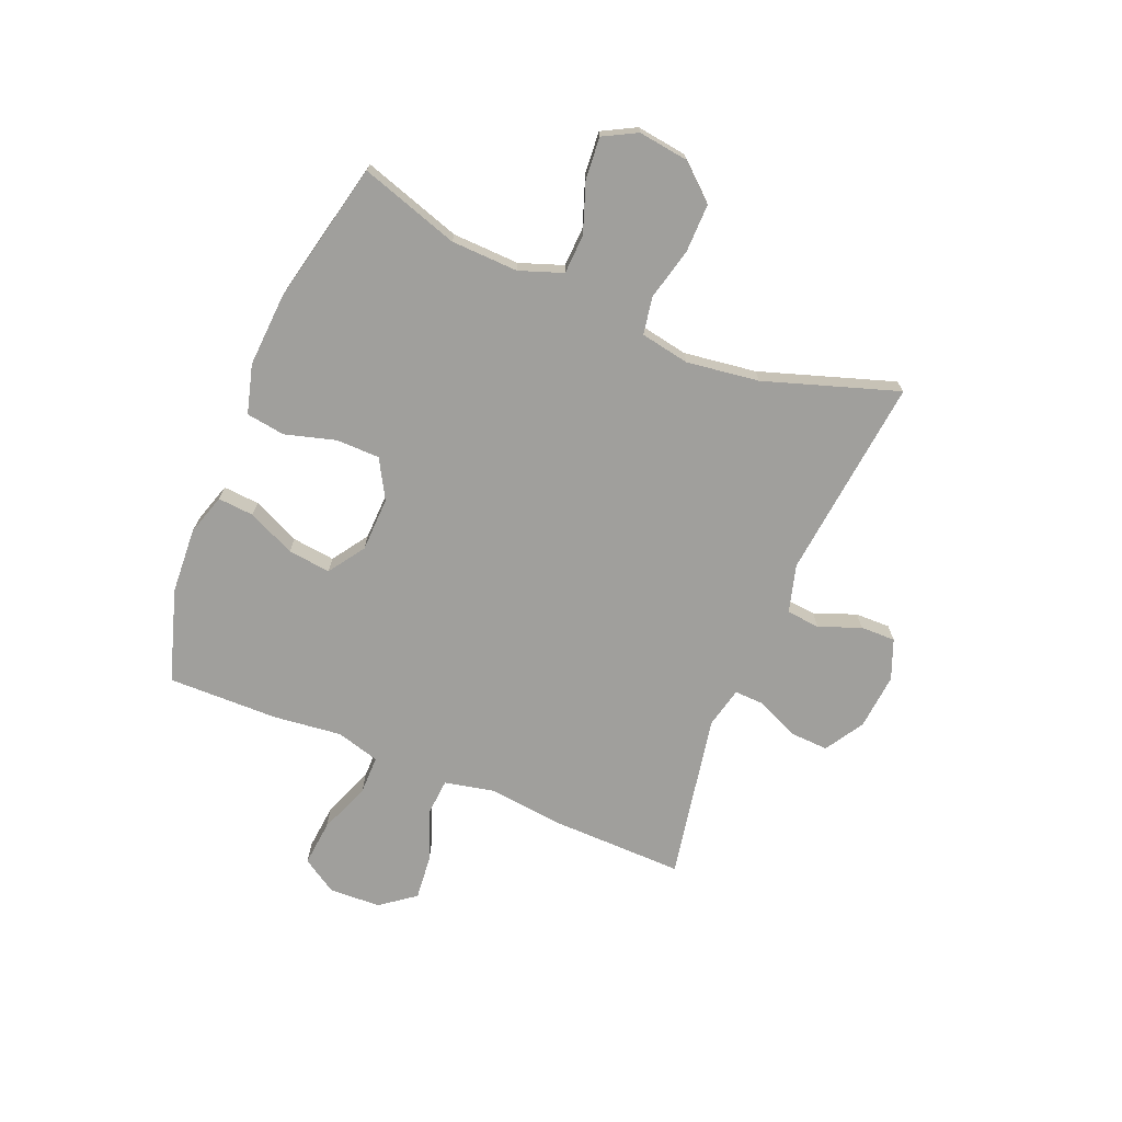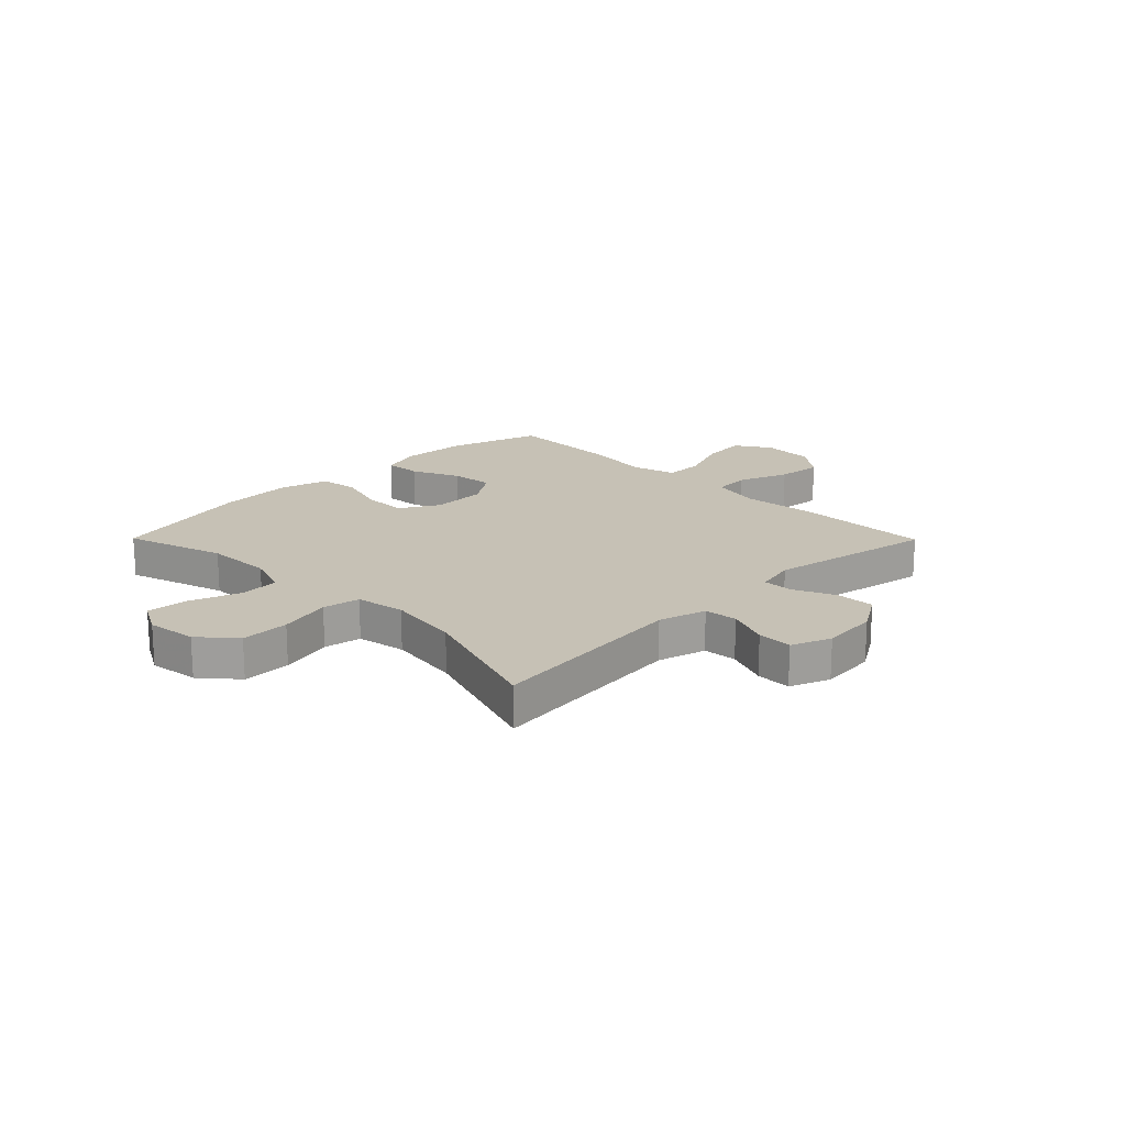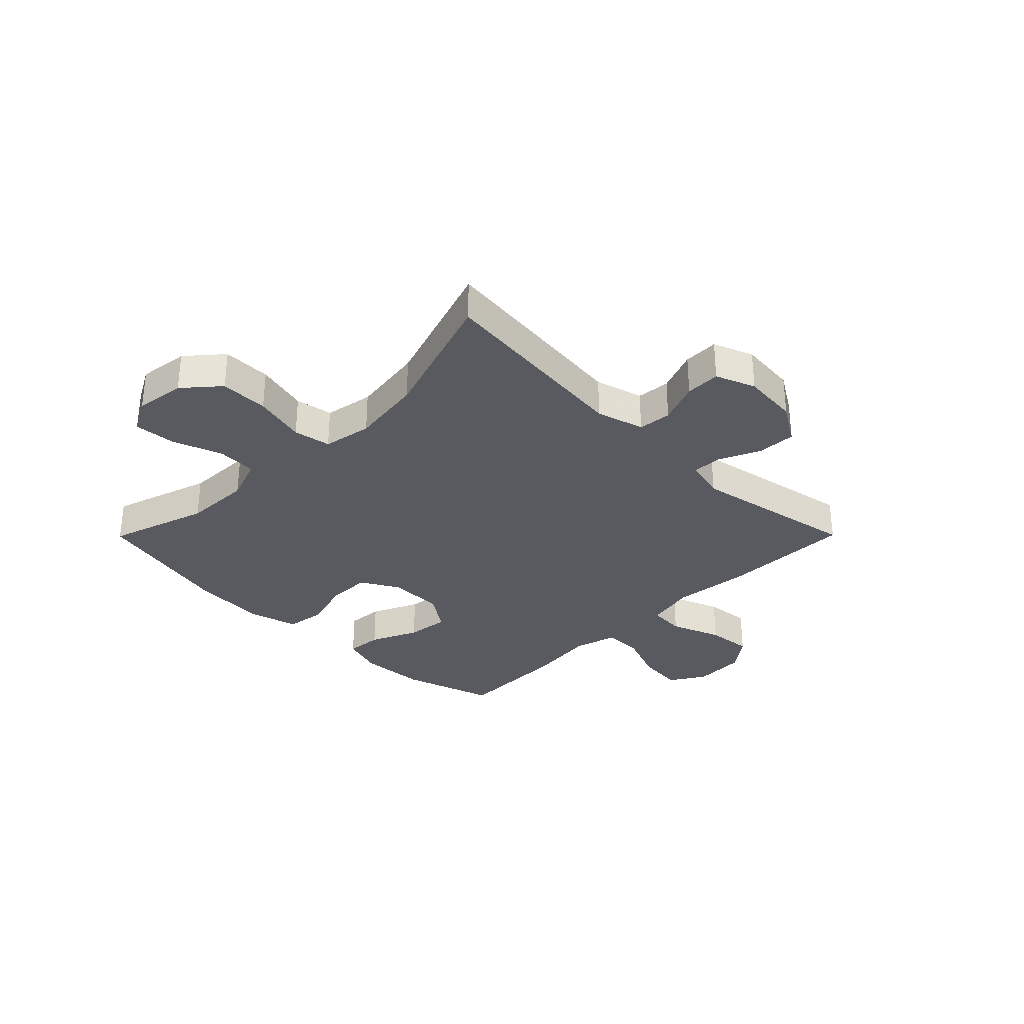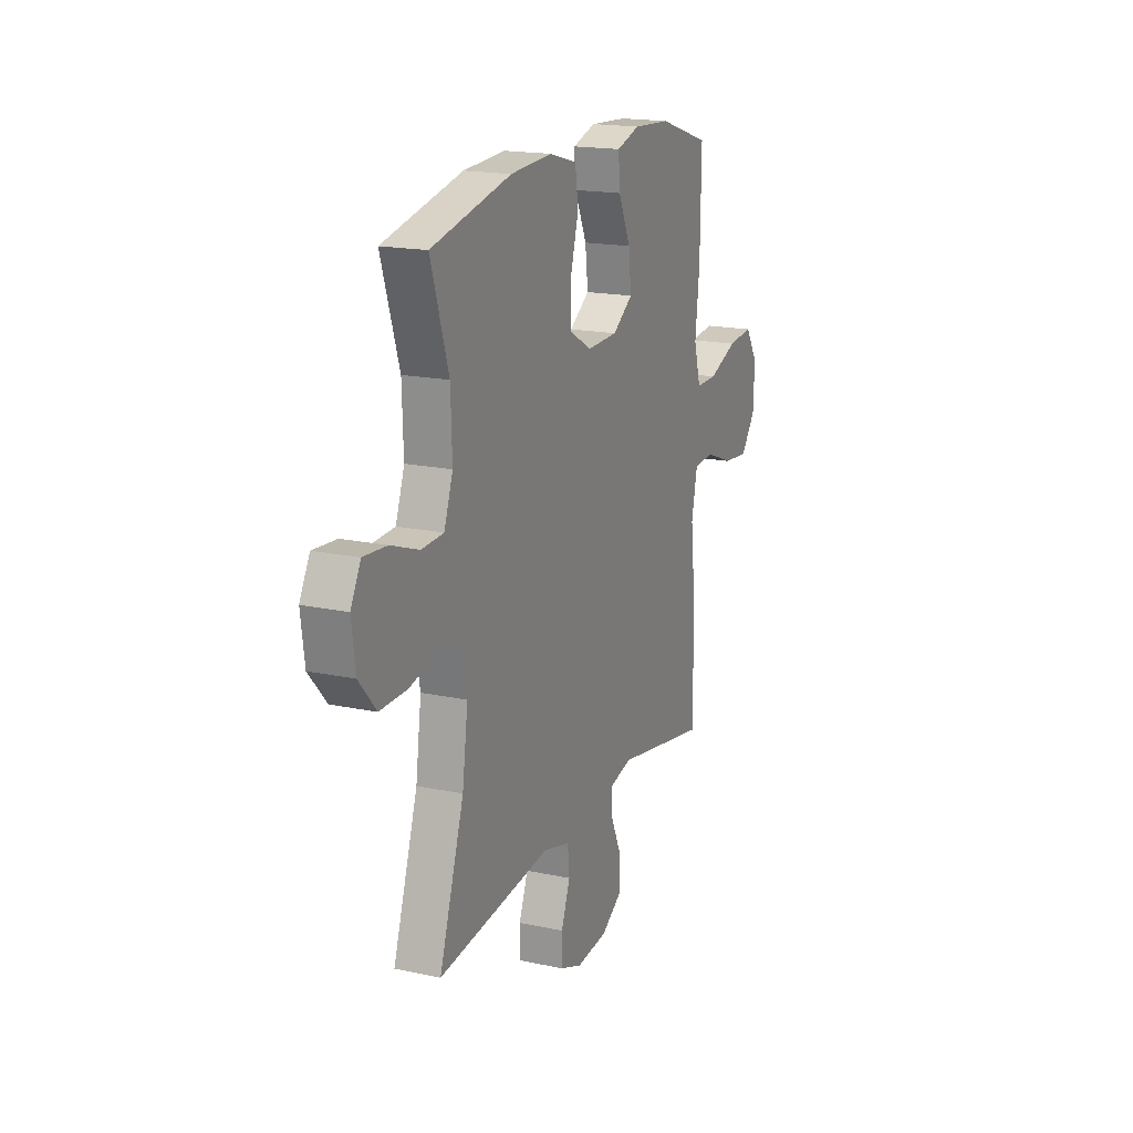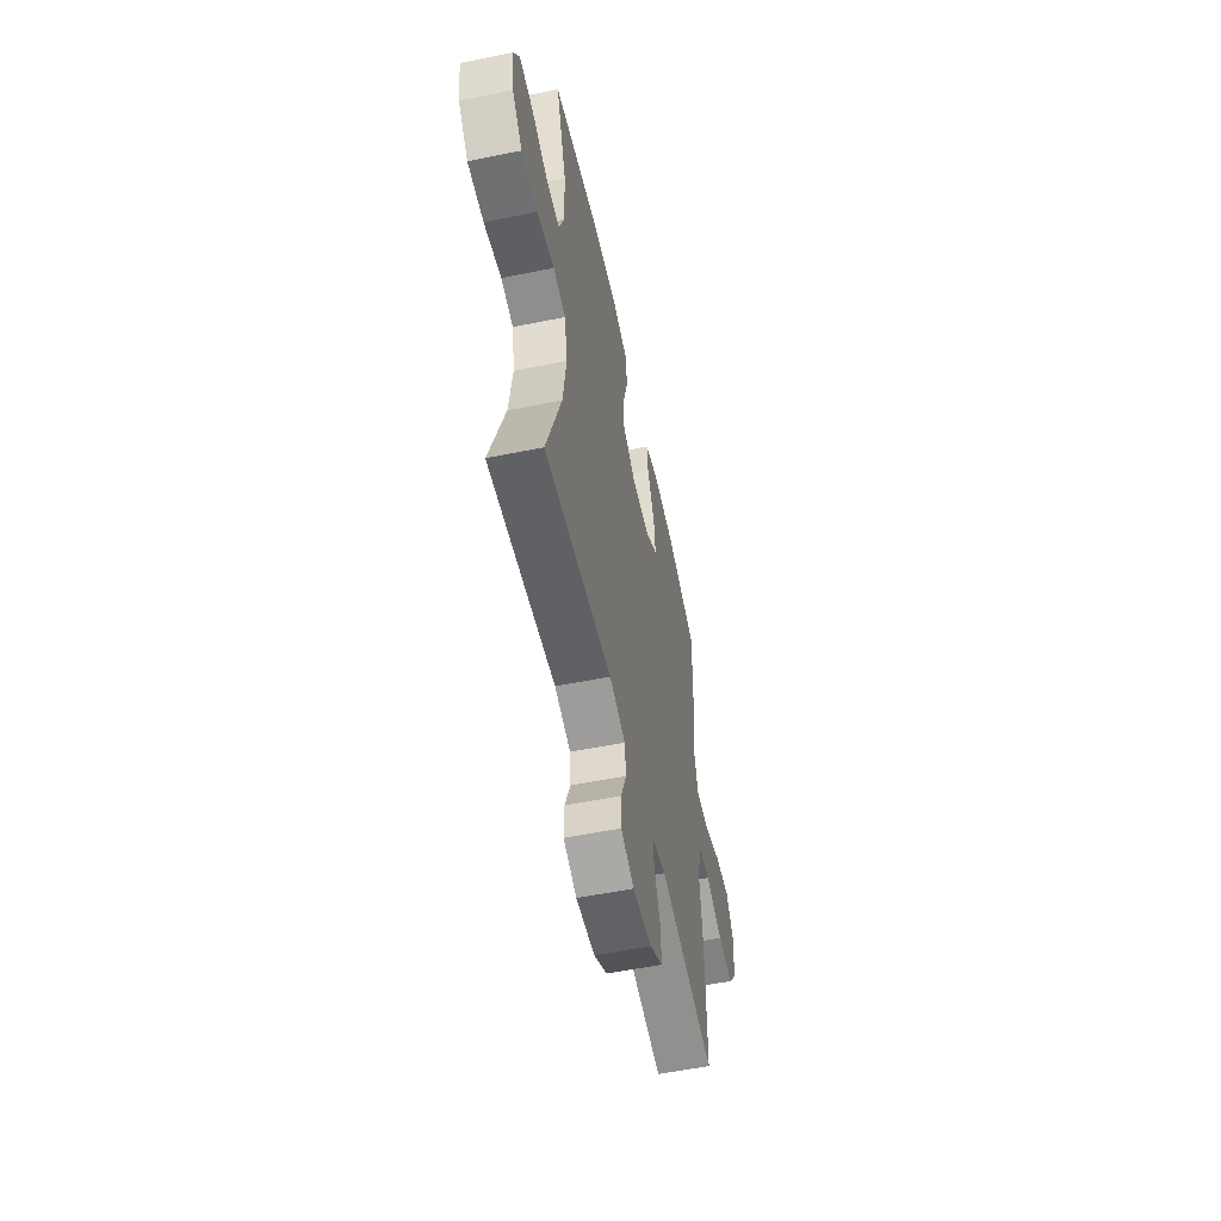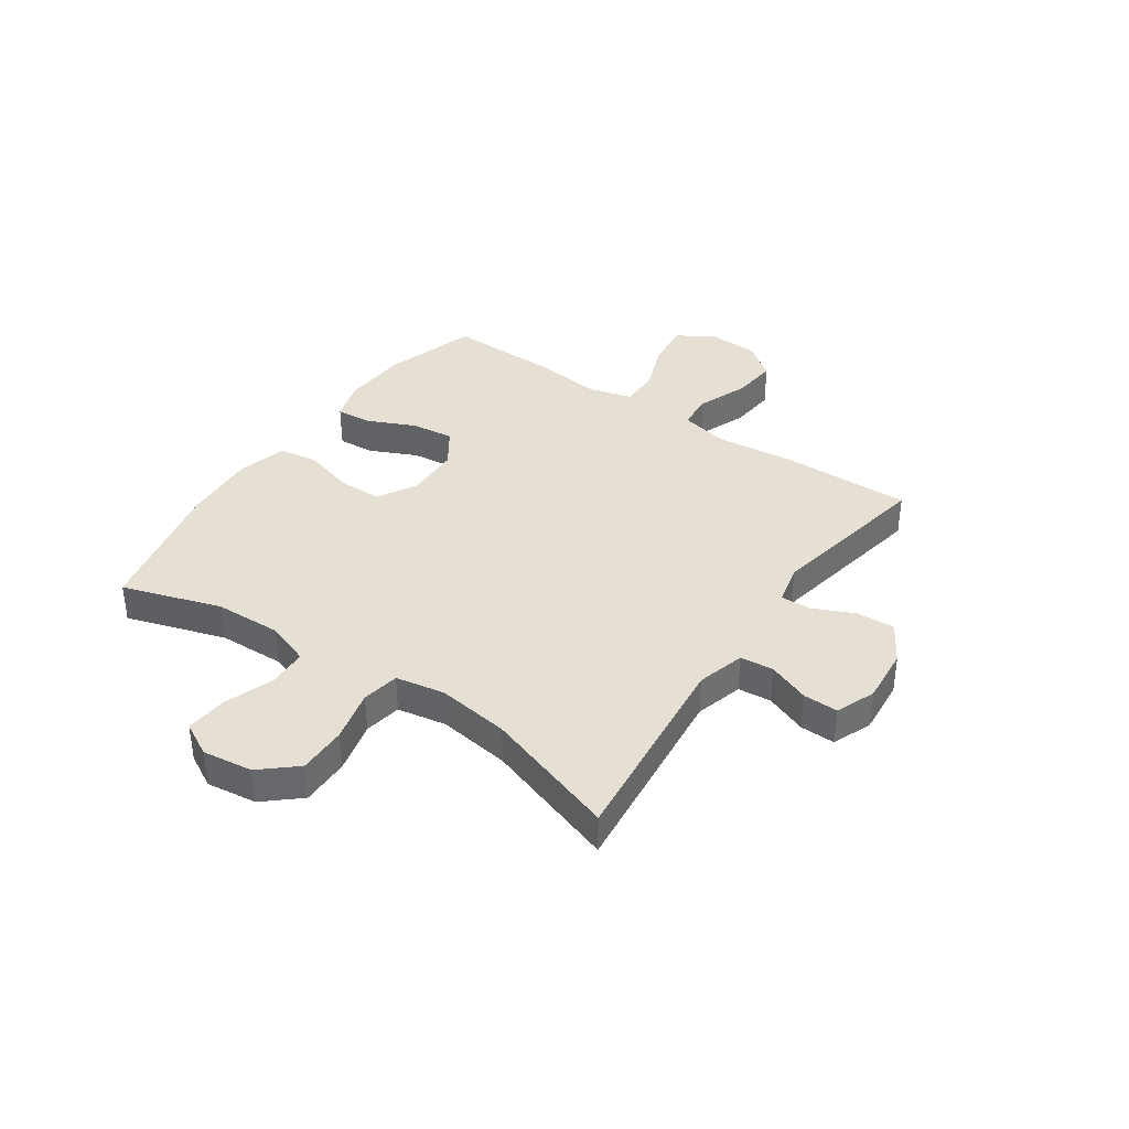
<metadata>
{"format":"obj","ext":"obj","renderer":"f3d","projection":"perspective","resolution":1024,"background":"white","views":[{"elev":-71.2,"azim":67.5,"up":"+Y"},{"elev":18.7,"azim":135.3,"up":"+Y"},{"elev":-31.9,"azim":135.2,"up":"+Y"},{"elev":17.8,"azim":112.7,"up":"+Z"},{"elev":-55.4,"azim":102.1,"up":"+Z"},{"elev":38.0,"azim":124.6,"up":"+Y"}]}
</metadata>
<code>
v 0.5 0.07 0.5
v 0.443 0.07 0.322
v 0.439 0.07 0.202
v 0.467 0.07 0.124
v 0.538 0.07 0.121
v 0.627 0.07 0.153
v 0.702 0.07 0.159
v 0.734 0.07 0.099
v 0.722 0.07 0.009
v 0.667 0.07 -0.054
v 0.58 0.07 -0.053
v 0.486 0.07 -0.03
v 0.419 0.07 -0.042
v 0.403 0.07 -0.13
v 0.421 0.07 -0.26
v 0.5 0.07 -0.5
v 0.137 0.07 -0.461
v 0.051 0.07 -0.485
v 0.045 0.07 -0.545
v 0.074 0.07 -0.62
v 0.075 0.07 -0.683
v 0.004 0.07 -0.711
v -0.097 0.07 -0.702
v -0.167 0.07 -0.659
v -0.164 0.07 -0.59
v -0.13 0.07 -0.515
v -0.128 0.07 -0.461
v -0.201 0.07 -0.444
v -0.5 0.07 -0.5
v -0.496 0.07 -0.263
v -0.481 0.07 -0.125
v -0.5 0.07 -0.036
v -0.565 0.07 -0.031
v -0.656 0.07 -0.066
v -0.738 0.07 -0.074
v -0.785 0.07 -0.012
v -0.789 0.07 0.081
v -0.749 0.07 0.144
v -0.667 0.07 0.136
v -0.574 0.07 0.1
v -0.505 0.07 0.1
v -0.483 0.07 0.178
v -0.497 0.07 0.301
v -0.5 0.07 0.5
v -0.334 0.07 0.552
v -0.215 0.07 0.559
v -0.141 0.07 0.536
v -0.146 0.07 0.471
v -0.185 0.07 0.386
v -0.194 0.07 0.309
v -0.129 0.07 0.265
v -0.031 0.07 0.262
v 0.039 0.07 0.302
v 0.04 0.07 0.38
v 0.014 0.07 0.471
v 0.024 0.07 0.541
v 0.112 0.07 0.565
v 0.245 0.07 0.557
v 0.5 0 0.5
v 0.443 0 0.322
v 0.439 0 0.202
v 0.467 0 0.124
v 0.538 0 0.121
v 0.627 0 0.153
v 0.702 0 0.159
v 0.734 0 0.099
v 0.722 0 0.009
v 0.667 0 -0.054
v 0.58 0 -0.053
v 0.486 0 -0.03
v 0.419 0 -0.042
v 0.403 0 -0.13
v 0.421 0 -0.26
v 0.5 0 -0.5
v 0.137 0 -0.461
v 0.051 0 -0.485
v 0.045 0 -0.545
v 0.074 0 -0.62
v 0.075 0 -0.683
v 0.004 0 -0.711
v -0.097 0 -0.702
v -0.167 0 -0.659
v -0.164 0 -0.59
v -0.13 0 -0.515
v -0.128 0 -0.461
v -0.201 0 -0.444
v -0.5 0 -0.5
v -0.496 0 -0.263
v -0.481 0 -0.125
v -0.5 0 -0.036
v -0.565 0 -0.031
v -0.656 0 -0.066
v -0.738 0 -0.074
v -0.785 0 -0.012
v -0.789 0 0.081
v -0.749 0 0.144
v -0.667 0 0.136
v -0.574 0 0.1
v -0.505 0 0.1
v -0.483 0 0.178
v -0.497 0 0.301
v -0.5 0 0.5
v -0.334 0 0.552
v -0.215 0 0.559
v -0.141 0 0.536
v -0.146 0 0.471
v -0.185 0 0.386
v -0.194 0 0.309
v -0.129 0 0.265
v -0.031 0 0.262
v 0.039 0 0.302
v 0.04 0 0.38
v 0.014 0 0.471
v 0.024 0 0.541
v 0.112 0 0.565
v 0.245 0 0.557
f 57 58 1 2
f 54 55 56 57
f 53 54 57 2
f 52 53 2 3
f 51 52 3 4
f 46 47 48 49
f 46 49 50
f 45 46 50
f 42 43 44 45
f 41 42 45 50
f 37 38 39 40
f 37 40 41
f 36 37 41
f 33 34 35 36
f 32 33 36 41
f 31 32 41 50
f 28 29 30 31
f 27 28 31 50
f 23 24 25 26
f 23 26 27
f 19 20 21 22
f 18 19 22 23
f 15 16 17
f 14 15 17 18
f 13 14 18
f 9 10 11 12
f 7 8 9 12
f 5 6 7 12
f 4 5 12 13
f 51 4 13 18
f 27 50 51
f 18 23 27 51
f 60 59 116 115
f 115 114 113 112
f 60 115 112 111
f 61 60 111 110
f 62 61 110 109
f 107 106 105 104
f 108 107 104
f 108 104 103
f 103 102 101 100
f 108 103 100 99
f 98 97 96 95
f 99 98 95
f 99 95 94
f 94 93 92 91
f 99 94 91 90
f 108 99 90 89
f 89 88 87 86
f 108 89 86 85
f 84 83 82 81
f 85 84 81
f 80 79 78 77
f 81 80 77 76
f 75 74 73
f 76 75 73 72
f 76 72 71
f 70 69 68 67
f 70 67 66 65
f 70 65 64 63
f 71 70 63 62
f 76 71 62 109
f 109 108 85
f 109 85 81 76
f 1 59 60 2
f 2 60 61 3
f 3 61 62 4
f 4 62 63 5
f 5 63 64 6
f 6 64 65 7
f 7 65 66 8
f 8 66 67 9
f 9 67 68 10
f 10 68 69 11
f 11 69 70 12
f 12 70 71 13
f 13 71 72 14
f 14 72 73 15
f 15 73 74 16
f 16 74 75 17
f 17 75 76 18
f 18 76 77 19
f 19 77 78 20
f 20 78 79 21
f 21 79 80 22
f 22 80 81 23
f 23 81 82 24
f 24 82 83 25
f 25 83 84 26
f 26 84 85 27
f 27 85 86 28
f 28 86 87 29
f 29 87 88 30
f 30 88 89 31
f 31 89 90 32
f 32 90 91 33
f 33 91 92 34
f 34 92 93 35
f 35 93 94 36
f 36 94 95 37
f 37 95 96 38
f 38 96 97 39
f 39 97 98 40
f 40 98 99 41
f 41 99 100 42
f 42 100 101 43
f 43 101 102 44
f 44 102 103 45
f 45 103 104 46
f 46 104 105 47
f 47 105 106 48
f 48 106 107 49
f 49 107 108 50
f 50 108 109 51
f 51 109 110 52
f 52 110 111 53
f 53 111 112 54
f 54 112 113 55
f 55 113 114 56
f 56 114 115 57
f 57 115 116 58
f 58 116 59 1

</code>
